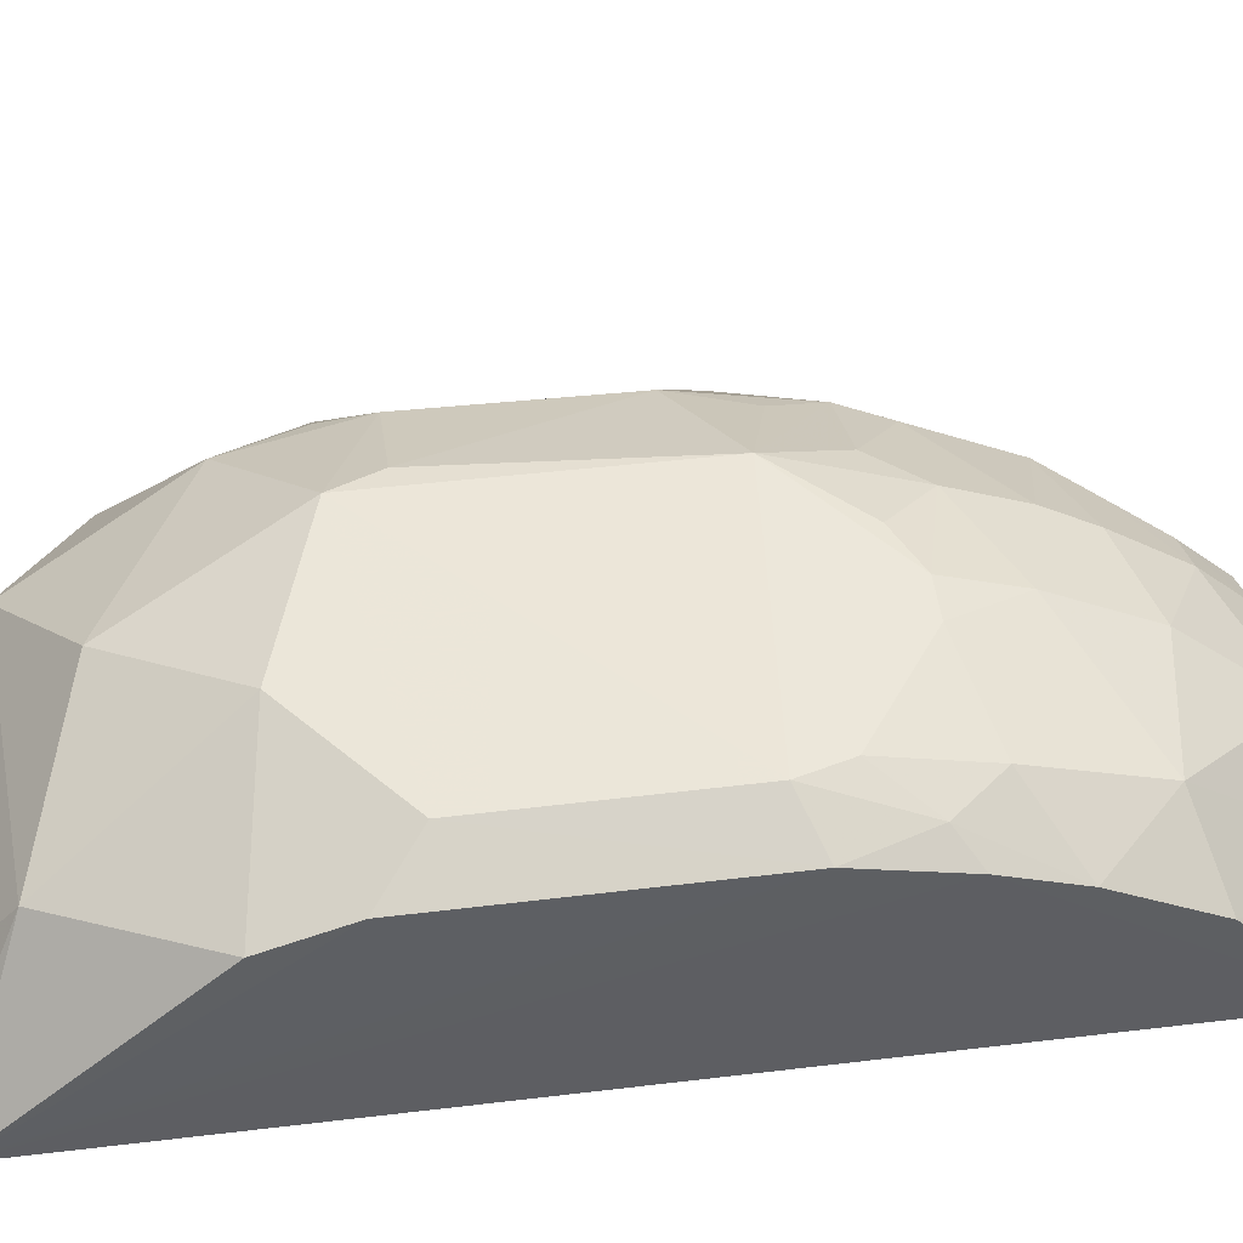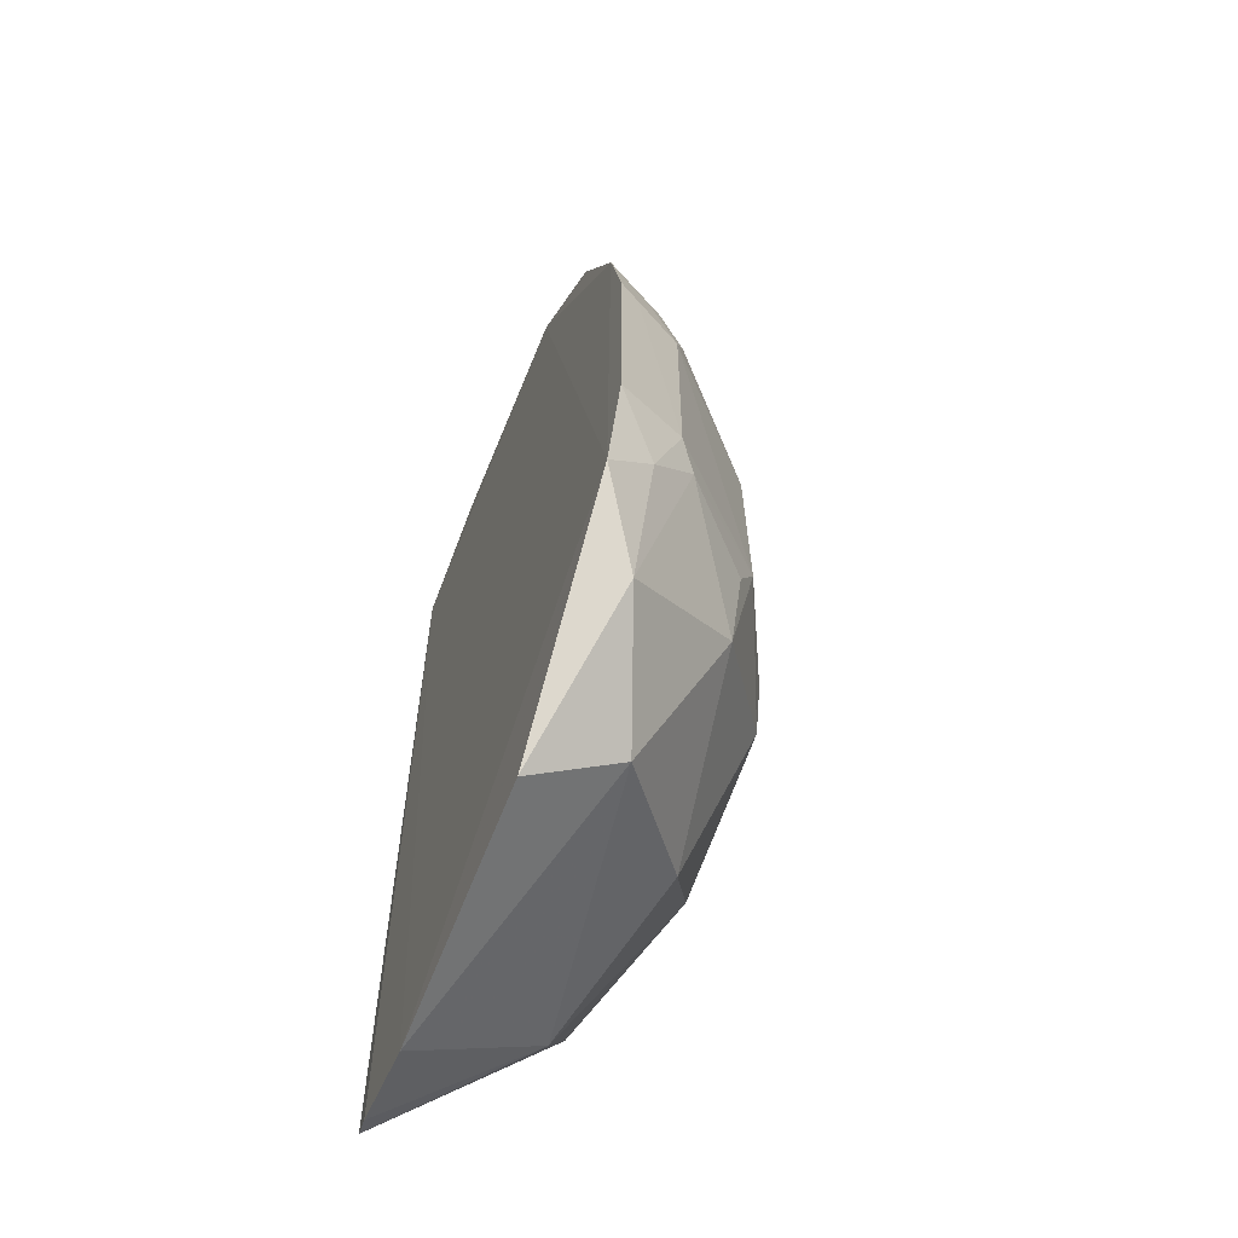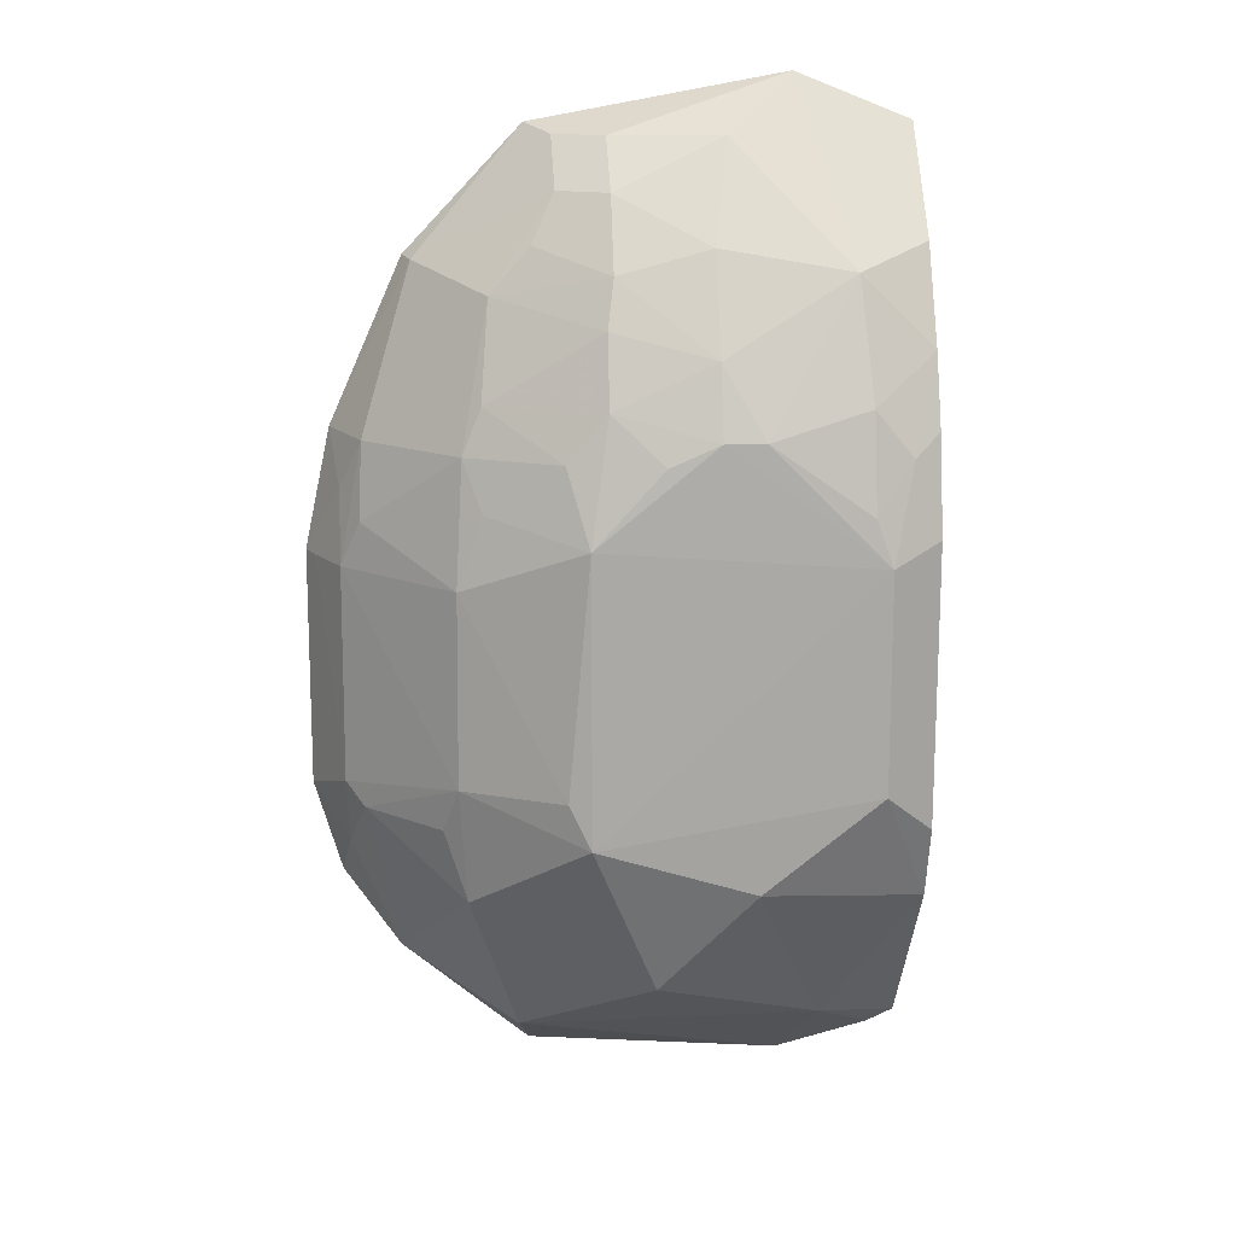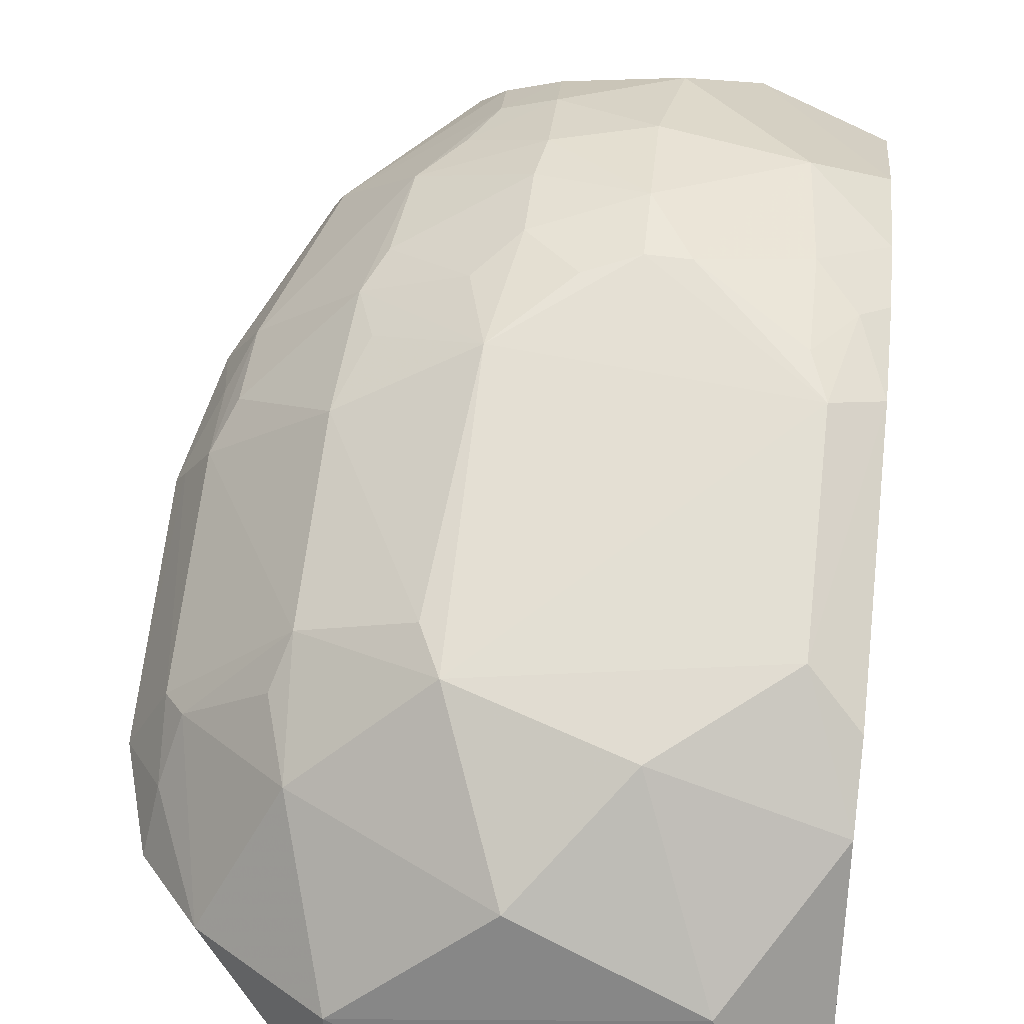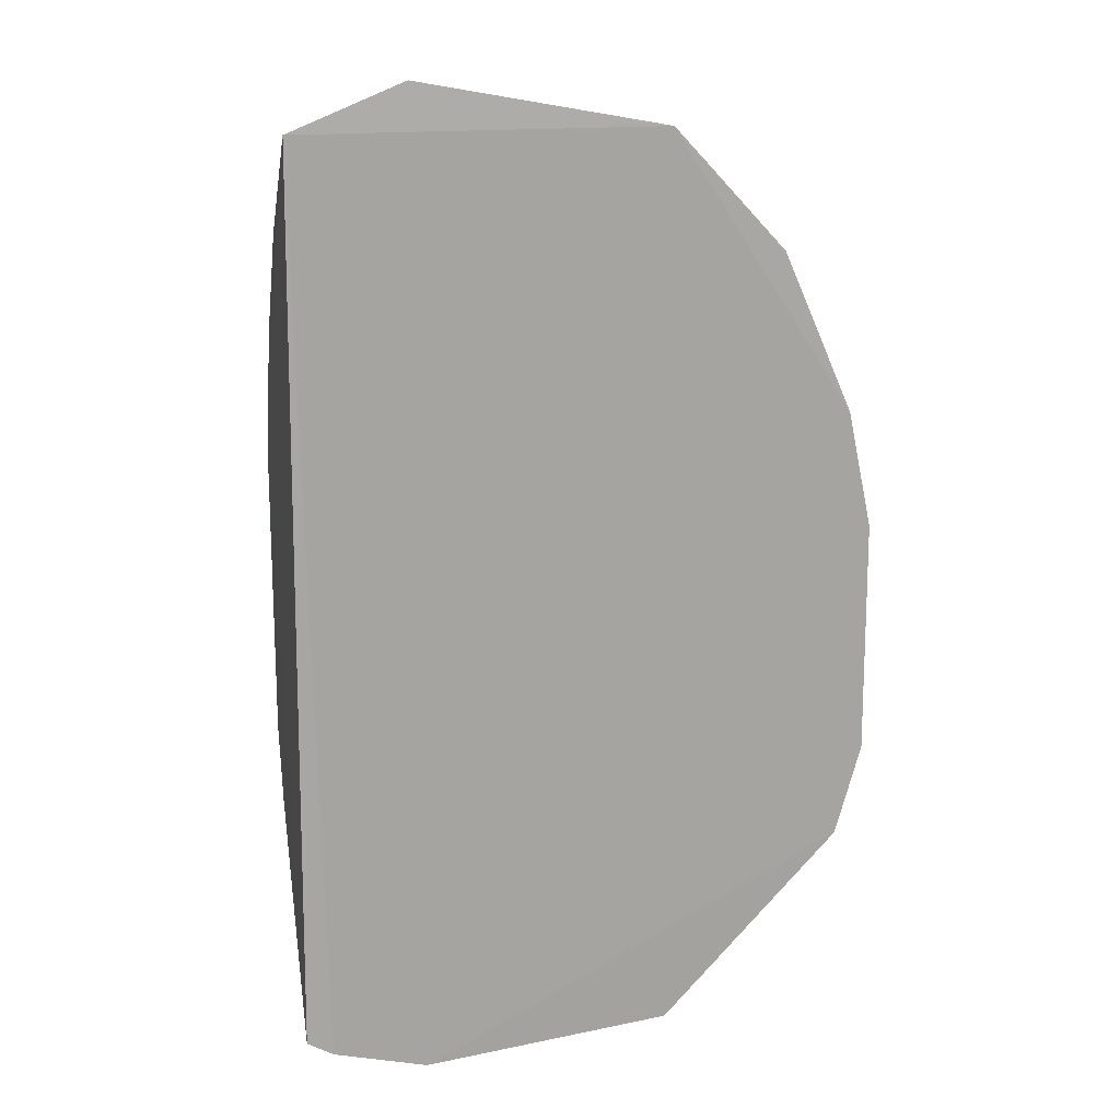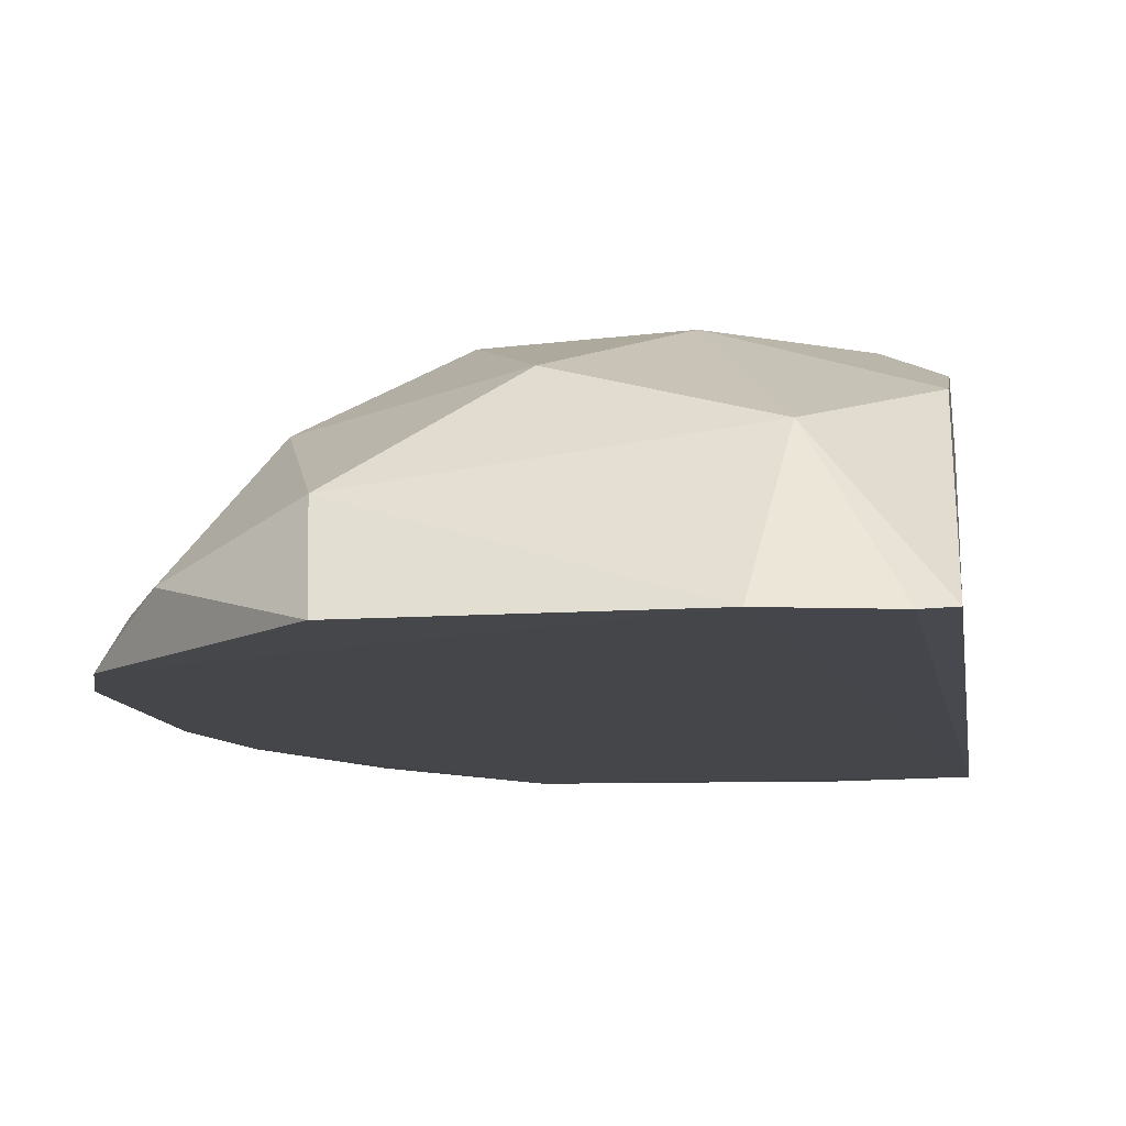
<metadata>
{"format":"obj","ext":"obj","renderer":"f3d","projection":"perspective","resolution":1024,"background":"white","views":[{"elev":48.7,"azim":-97.4,"up":"+Y"},{"elev":-62.1,"azim":68.4,"up":"+Z"},{"elev":15.1,"azim":175.5,"up":"+Z"},{"elev":66.8,"azim":-173.4,"up":"+Y"},{"elev":16.1,"azim":-15.0,"up":"+Z"},{"elev":-9.9,"azim":-172.0,"up":"+Y"}]}
</metadata>
<code>
v 0.104 0.09645 0.1797
v 0.2362 0.09714 -0.2162
v 0.1477 0.2062 -0.07068
v -0.08209 0.2366 -0.026
v -0.1269 0.09936 -0.3787
v 0.06314 0.2055 0.07377
v 0.22 0.09728 0.004243
v -0.05154 0.09701 -0.4031
v -0.1229 0.09684 0.1798
v 0.07477 0.2389 -0.04165
v 0.2195 0.09651 -0.2734
v 0.2141 0.1396 -0.07062
v 0.1271 0.165 0.08852
v -0.02147 0.237 -0.2444
v -0.1218 0.2227 -0.04202
v -0.07695 0.1943 0.1033
v -0.1107 0.09739 -0.3873
v 0.002849 0.2373 0.01679
v 0.1576 0.1949 -0.2151
v 0.2358 0.09753 -0.06982
v 0.05826 0.1632 0.1448
v 0.1701 0.1104 0.1031
v 0.1436 0.1935 0.003112
v -0.09218 0.2392 -0.05423
v -0.1219 0.2086 0.01681
v -0.1221 0.2057 -0.2588
v 0.0634 0.2222 0.03185
v 0.002863 0.2226 0.05956
v -0.08219 0.2226 0.03222
v 0.2035 0.1498 -0.2152
v 0.1138 0.1508 -0.3568
v 0.07463 0.2393 -0.2144
v 0.214 0.1244 -0.02742
v 0.2148 0.1391 -0.202
v 0.05877 0.1924 0.1022
v 0.08857 0.148 0.1449
v -0.008089 0.1488 0.1751
v 0.1752 0.09784 0.1046
v 0.1322 0.1897 0.03084
v 0.1325 0.2061 -0.02713
v 0.2022 0.1486 -0.04249
v 0.2004 0.1364 0.002759
v -0.02161 0.2372 0.01673
v -0.1214 0.1621 0.1171
v -0.1055 0.2215 0.003919
v -0.122 0.2214 -0.213
v -0.06631 0.1772 -0.3432
v 0.03301 0.2364 0.003602
v 0.08745 0.2219 0.003331
v -0.1216 0.193 0.0597
v 0.1061 0.09774 -0.3902
v 0.1842 0.124 -0.3137
v 0.08762 0.2368 -0.187
v -0.09249 0.2384 -0.1871
v 0.03485 0.2075 -0.3131
v 0.1439 0.1939 -0.2603
v 0.2297 0.1095 -0.07062
v 0.2136 0.1236 -0.245
v 0.1487 0.2071 -0.1869
v 0.0588 0.1341 0.1742
v 0.1028 0.1614 0.1159
v 0.08911 0.1189 0.1742
v -0.05171 0.09844 0.2081
v 0.002839 0.1922 0.1172
f 9 8 1
f 11 7 1
f 11 2 7
f 11 1 8
f 17 9 5
f 17 8 9
f 20 7 2
f 24 18 10
f 25 15 5
f 25 5 9
f 28 27 18
f 28 6 27
f 32 24 10
f 33 20 12
f 33 7 20
f 35 13 6
f 35 6 28
f 36 22 13
f 38 22 1
f 38 1 7
f 38 7 22
f 39 6 13
f 39 13 23
f 39 27 6
f 40 23 3
f 40 3 10
f 40 10 23
f 41 12 3
f 41 3 23
f 42 23 13
f 42 13 22
f 42 41 23
f 42 33 12
f 42 12 41
f 42 22 7
f 42 7 33
f 43 24 4
f 43 18 24
f 43 4 29
f 43 28 18
f 43 29 16
f 43 16 28
f 45 24 15
f 45 15 25
f 45 29 4
f 45 4 24
f 46 26 5
f 46 5 15
f 47 17 5
f 47 5 26
f 47 8 17
f 47 26 14
f 47 31 8
f 48 27 10
f 48 10 18
f 48 18 27
f 49 23 10
f 49 10 27
f 49 39 23
f 49 27 39
f 50 16 29
f 50 44 16
f 50 25 9
f 50 9 44
f 50 45 25
f 50 29 45
f 51 11 8
f 51 8 31
f 52 51 31
f 52 11 51
f 53 32 10
f 53 10 3
f 54 32 14
f 54 24 32
f 54 14 26
f 54 26 46
f 54 46 15
f 54 15 24
f 55 14 32
f 55 47 14
f 55 31 47
f 56 55 32
f 56 31 55
f 56 52 31
f 56 19 30
f 56 30 52
f 57 34 12
f 57 12 20
f 57 20 2
f 57 2 34
f 58 34 2
f 58 2 11
f 58 30 34
f 58 52 30
f 58 11 52
f 59 3 12
f 59 12 34
f 59 53 3
f 59 32 53
f 59 56 32
f 59 19 56
f 59 34 30
f 59 30 19
f 60 36 21
f 60 21 37
f 61 35 21
f 61 21 36
f 61 36 13
f 61 13 35
f 62 1 22
f 62 22 36
f 62 36 60
f 63 9 1
f 63 60 37
f 63 62 60
f 63 1 62
f 63 44 9
f 63 37 16
f 63 16 44
f 64 37 21
f 64 21 35
f 64 35 28
f 64 28 16
f 64 16 37

</code>
